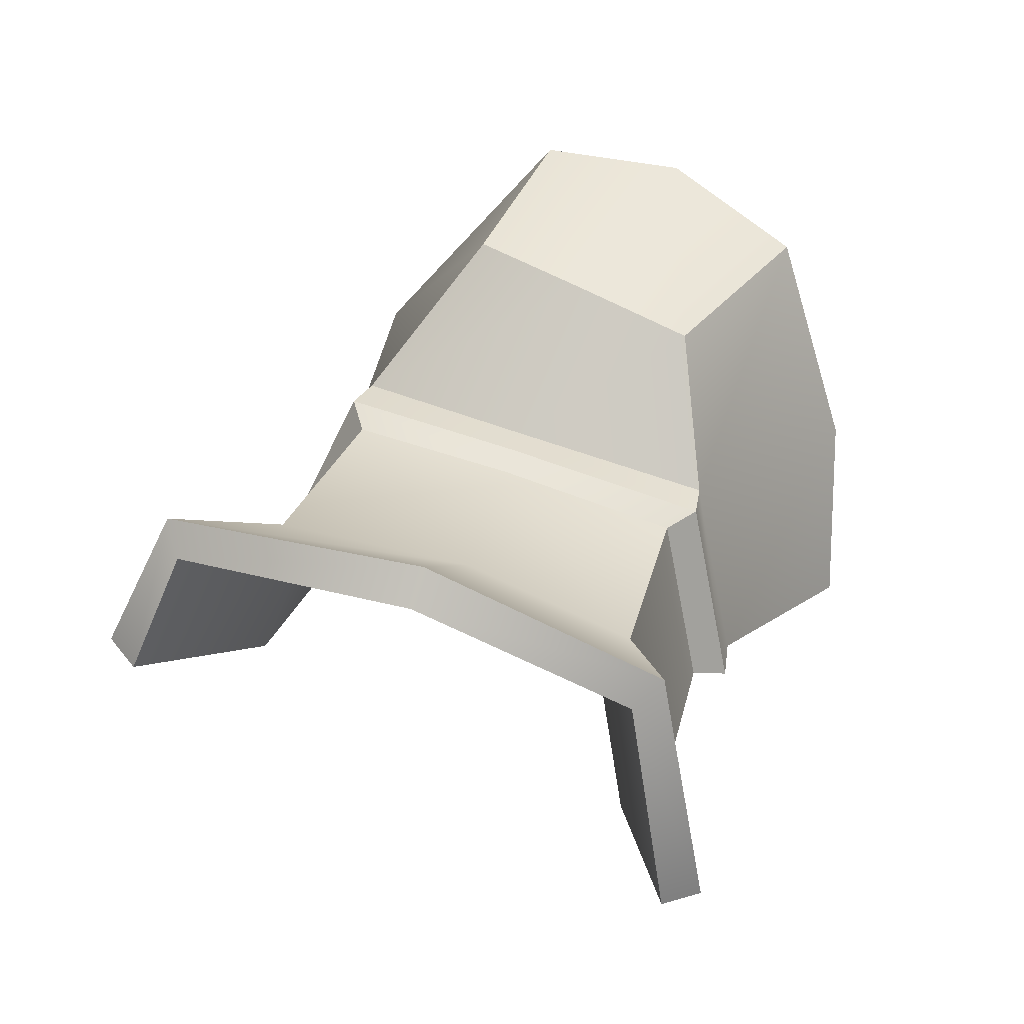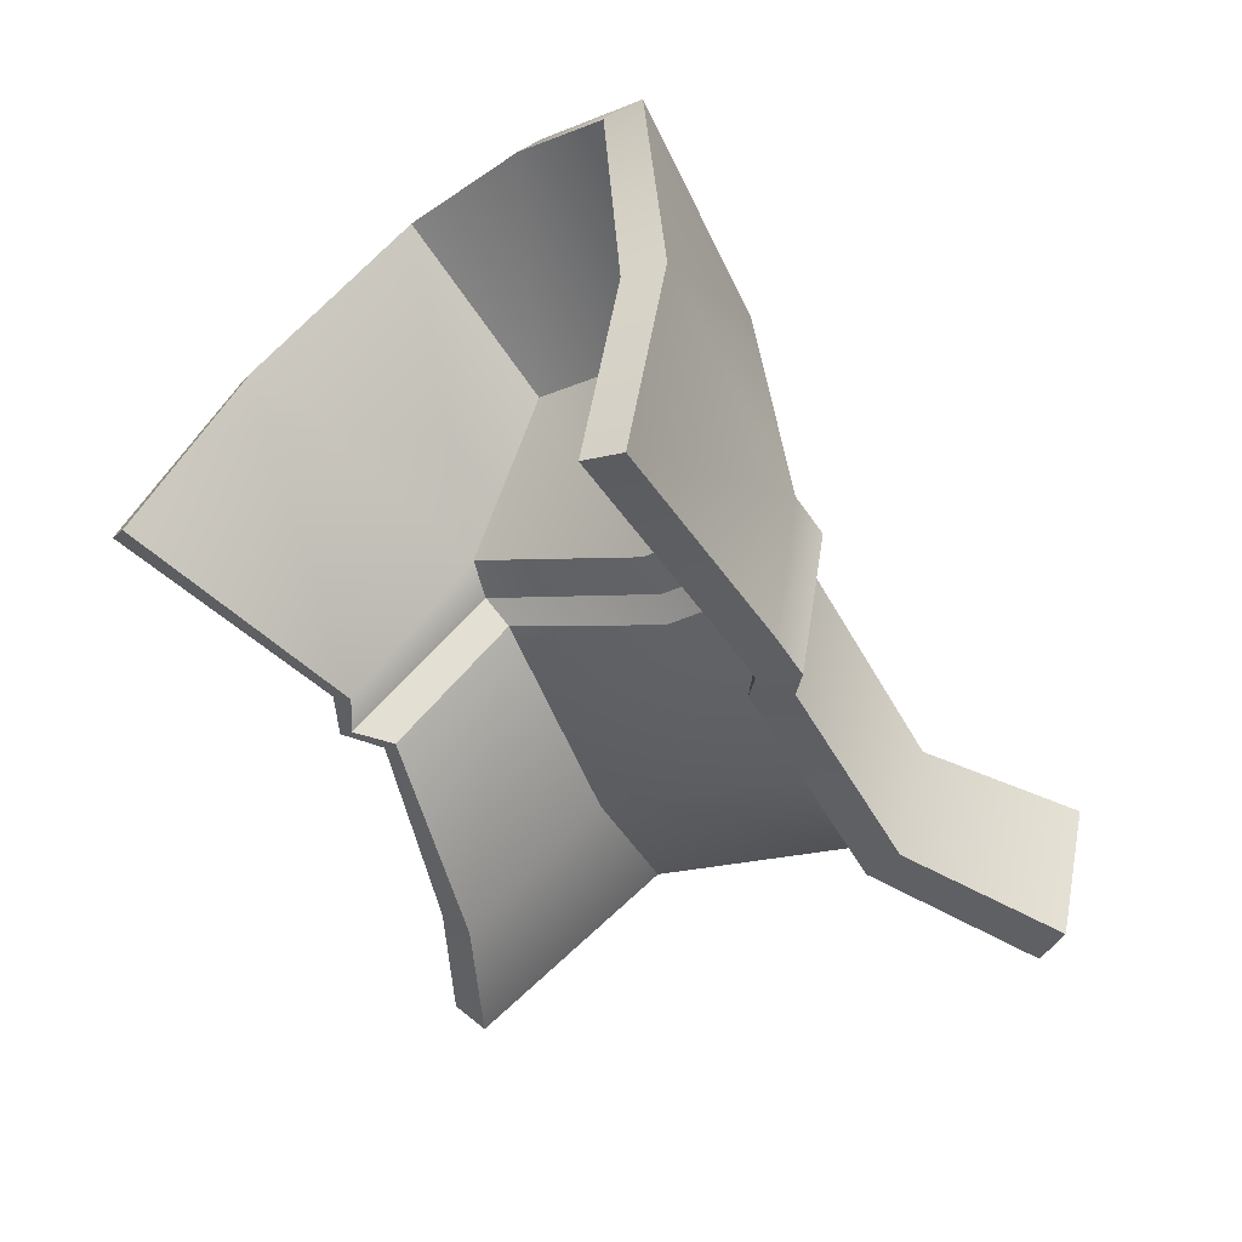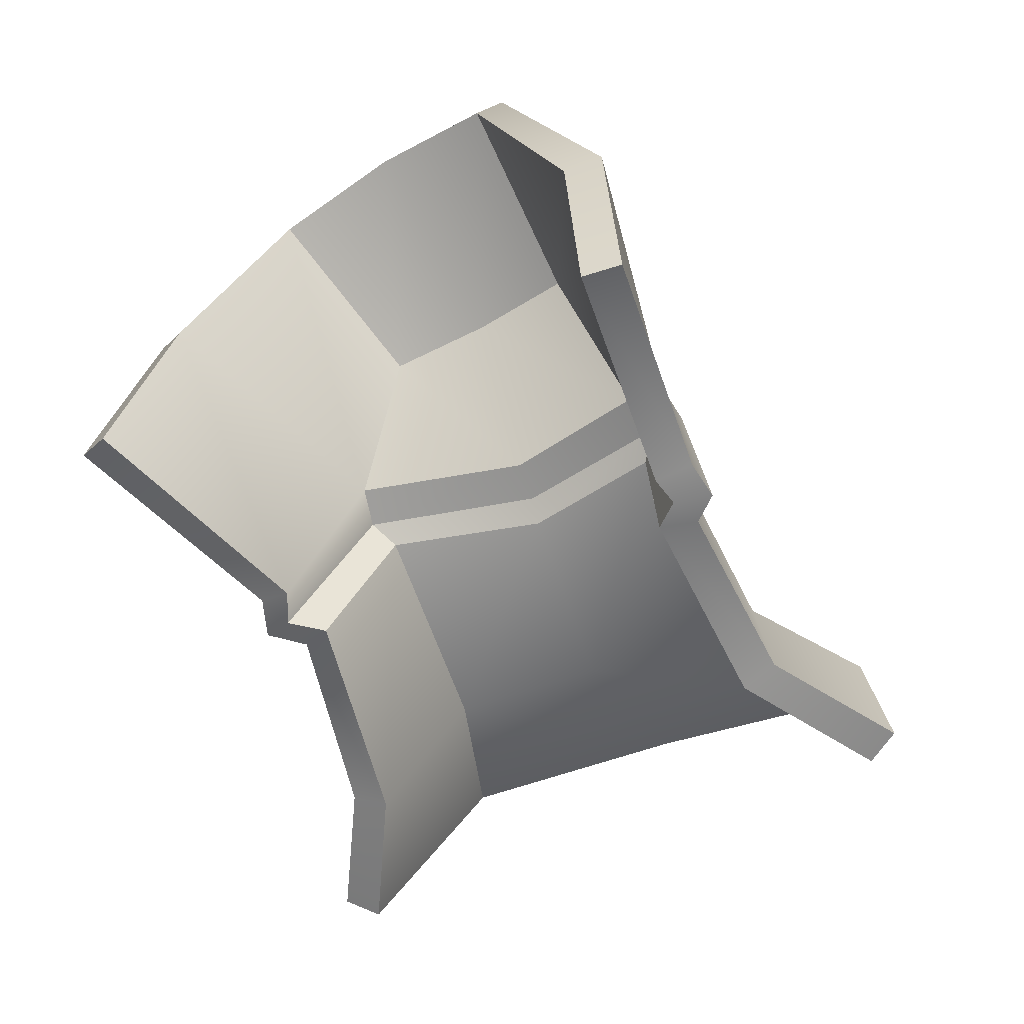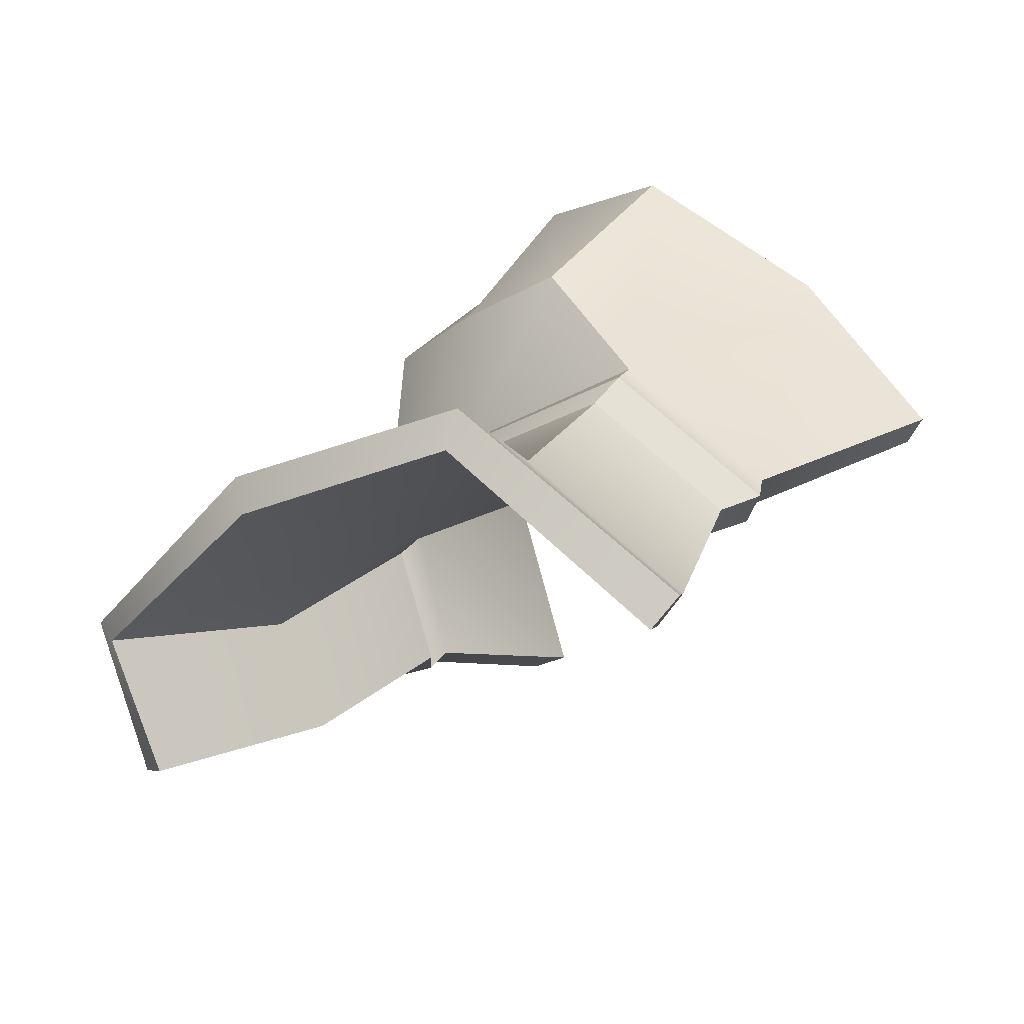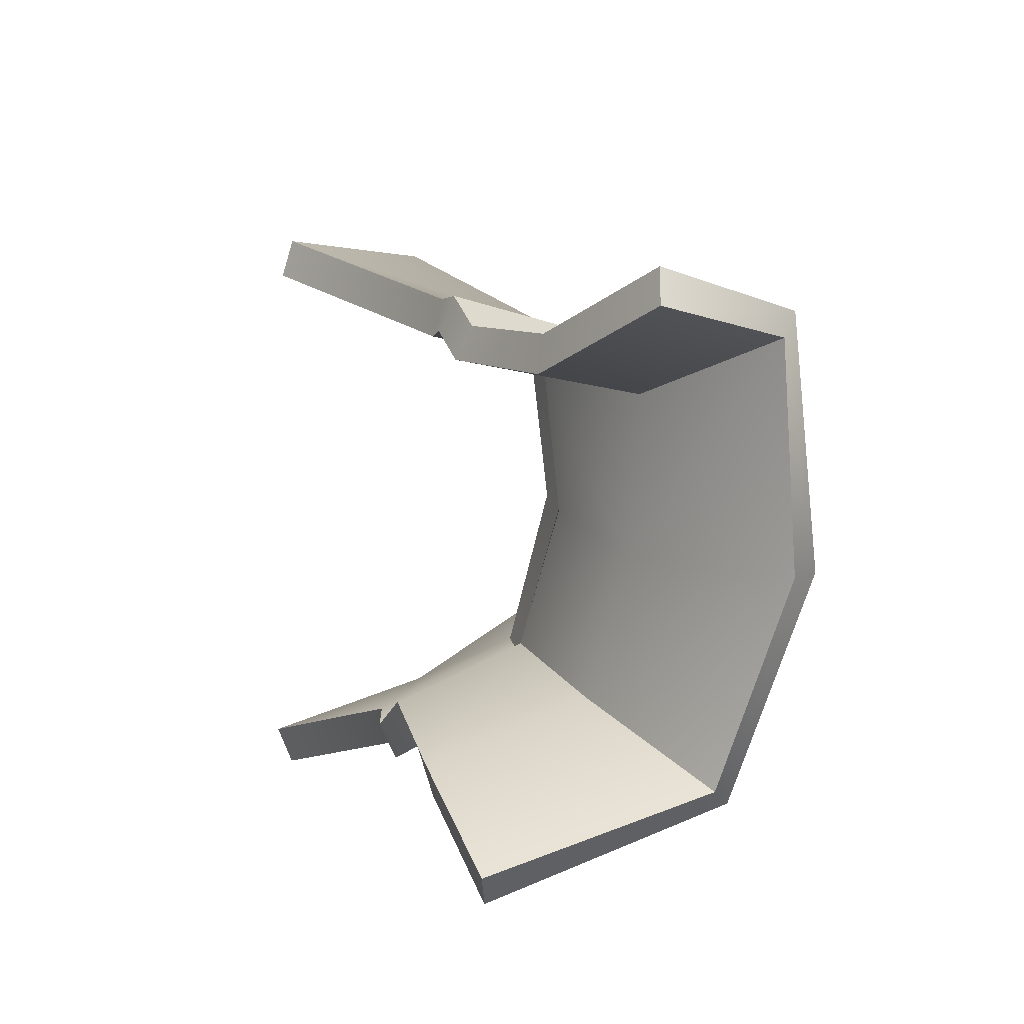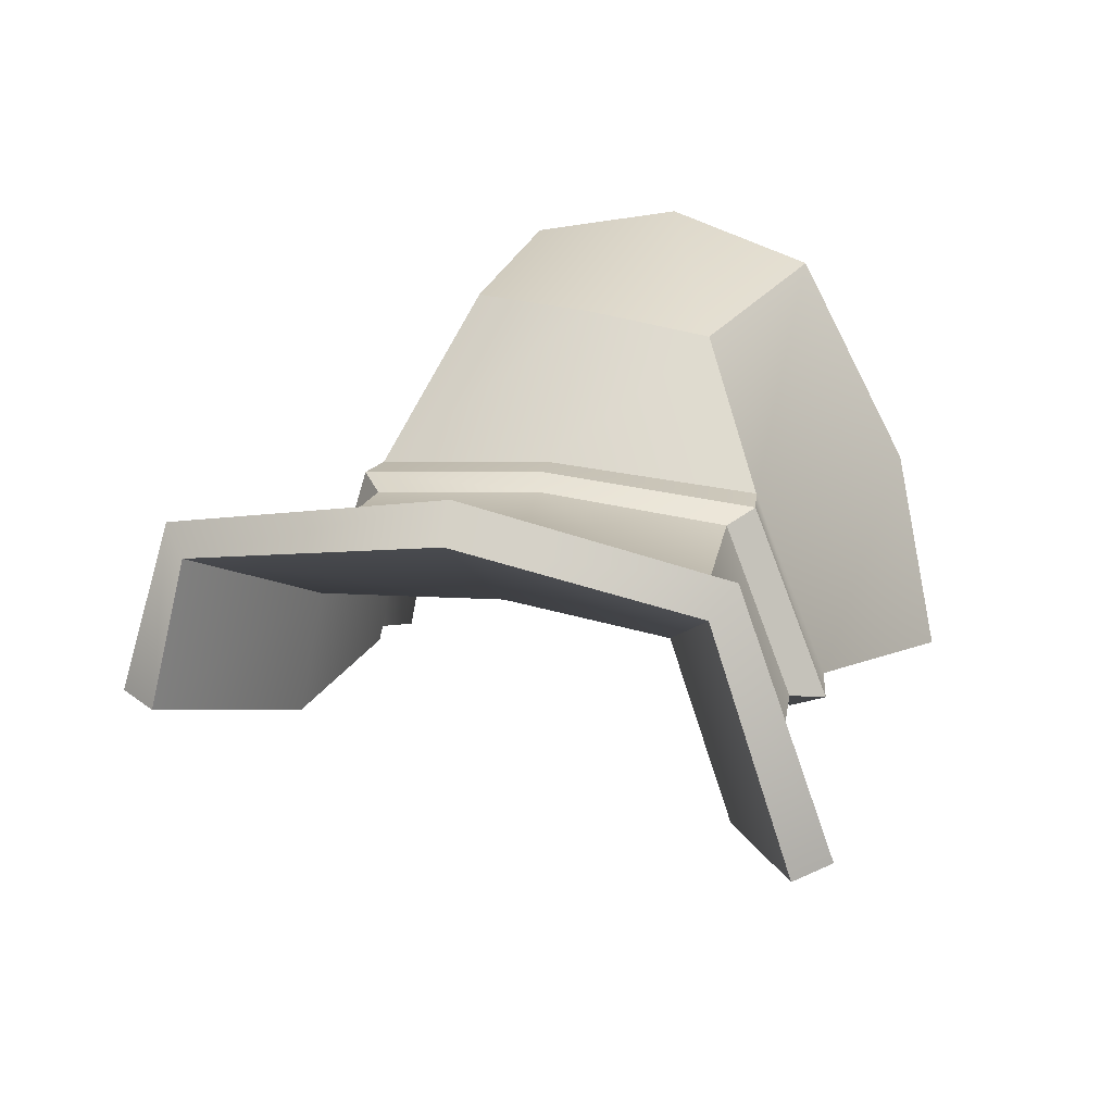
<metadata>
{"format":"obj","ext":"obj","renderer":"f3d","projection":"perspective","resolution":1024,"background":"white","views":[{"elev":-34.1,"azim":172.7,"up":"+Z"},{"elev":20.4,"azim":31.4,"up":"+Z"},{"elev":4.1,"azim":13.3,"up":"+Z"},{"elev":-66.0,"azim":-142.7,"up":"+Z"},{"elev":-60.7,"azim":82.2,"up":"+Z"},{"elev":39.1,"azim":173.5,"up":"+Y"}]}
</metadata>
<code>
v 0.0007794 0.001144 -0.001865
v 0.001958 0.0001233 0.0006106
v 0.000296 0.0005805 -0.000175
v 0.002834 0.0008653 -0.001317
v -0.001061 0.000831 -0.002484
v -0.00164 0.0003059 -0.000616
v 0.004053 0.002056 -0.002135
v 0.001402 0.002713 -0.002942
v -0.001158 0.00215 -0.003757
v 0.000296 0.0005805 -0.000175
v 0.002072 6.233e-05 0.001064
v 0.0002351 0.000614 0.0001274
v 0.001958 0.0001233 0.0006106
v -0.00164 0.0003059 -0.000616
v -0.001994 0.0003062 -0.0003482
v -0.00164 0.0003059 -0.000616
v -0.001693 -0.001041 -0.00348
v -0.001061 0.000831 -0.002484
v -0.002213 -0.001258 -0.001622
v -0.001158 0.00215 -0.003757
v -0.001986 -0.000414 -0.004908
v -0.001994 0.0003062 -0.0003482
v -0.002213 -0.001258 -0.001622
v -0.00164 0.0003059 -0.000616
v -0.002639 -0.001432 -0.0015
v 0.001958 0.0001233 0.0006106
v 0.002673 -0.001433 0.0002425
v 0.002072 6.233e-05 0.001064
v 0.002473 -0.001191 -7.76e-05
v 0.002834 0.0008653 -0.001317
v 0.002473 -0.001191 -7.76e-05
v 0.001958 0.0001233 0.0006106
v 0.003273 -0.0005001 -0.001791
v 0.004601 0.0004912 -0.002709
v 0.004053 0.002056 -0.002135
v 0.001853 -9.951e-05 0.001442
v 0.0002351 0.000614 0.0001274
v 0.002072 6.233e-05 0.001064
v 0.0001318 0.0004787 0.0004737
v -0.001994 0.0003062 -0.0003482
v -0.002076 0.0001846 4.385e-05
v -0.002076 0.0001846 4.385e-05
v -0.002639 -0.001432 -0.0015
v -0.001994 0.0003062 -0.0003482
v -0.002697 -0.001458 -0.001088
v -0.004141 -0.0008808 0.001892
v -0.004406 -0.002701 0.0006753
v -0.003183 0.0009466 0.003303
v -0.001761 0.001242 0.00152
v 0.002072 6.233e-05 0.001064
v 0.002458 -0.001556 0.0005915
v 0.001853 -9.951e-05 0.001442
v 0.002673 -0.001433 0.0002425
v 0.002005 -0.003448 0.002783
v 0.001474 -0.001881 0.004026
v 0.0006478 0.001161 0.002754
v -0.0002673 0.0005995 0.004908
v -0.0002673 0.0005995 0.004908
v -0.0005147 0.001294 0.002082
v 0.0006478 0.001161 0.002754
v -0.001789 0.001145 0.004278
v -0.001761 0.001242 0.00152
v -0.003183 0.0009466 0.003303
v -0.0005147 0.001294 0.002082
v 0.001853 -9.951e-05 0.001442
v 0.0006478 0.001161 0.002754
v 0.0001318 0.0004787 0.0004737
v -0.001761 0.001242 0.00152
v -0.002076 0.0001846 4.385e-05
v 0.001687 -0.0002302 0.0005447
v 0.0008561 0.000776 -0.002113
v 0.0003001 0.0001345 -0.0002346
v 0.002638 0.0006531 -0.001662
v -0.0007363 0.0005502 -0.00262
v -0.001447 -8.799e-05 -0.0005166
v 0.003914 0.001926 -0.002543
v 0.001501 0.002433 -0.00328
v -0.0008483 0.001938 -0.004006
v 0.001765 -0.0002363 0.0009248
v 0.0003001 0.0001345 -0.0002346
v 0.0002238 0.0001679 6.926e-05
v 0.001687 -0.0002302 0.0005447
v -0.001447 -8.799e-05 -0.0005166
v -0.001744 -6.078e-05 -0.0002747
v -0.001264 -0.001173 -0.003514
v -0.001447 -8.799e-05 -0.0005166
v -0.0007363 0.0005502 -0.00262
v -0.001893 -0.001501 -0.001419
v -0.0008483 0.001938 -0.004006
v -0.001561 -0.0004958 -0.005029
v -0.001893 -0.001501 -0.001419
v -0.001744 -6.078e-05 -0.0002747
v -0.001447 -8.799e-05 -0.0005166
v -0.002306 -0.001675 -0.001319
v 0.002248 -0.001556 0.00016
v 0.001687 -0.0002302 0.0005447
v 0.001765 -0.0002363 0.0009248
v 0.002049 -0.001329 -0.0001399
v 0.002049 -0.001329 -0.0001399
v 0.002638 0.0006531 -0.001662
v 0.001687 -0.0002302 0.0005447
v 0.002927 -0.0005099 -0.002079
v 0.004328 0.0005266 -0.003065
v 0.003914 0.001926 -0.002543
v 0.0002238 0.0001679 6.926e-05
v 0.001514 -0.0003559 0.001293
v 0.001765 -0.0002363 0.0009248
v 9.015e-05 3.069e-05 0.0004777
v -0.001744 -6.078e-05 -0.0002747
v -0.001817 -0.0001663 0.0001548
v -0.002306 -0.001675 -0.001319
v -0.001817 -0.0001663 0.0001548
v -0.001744 -6.078e-05 -0.0002747
v -0.002314 -0.001663 -0.0009705
v -0.003826 -0.00114 0.002081
v -0.004073 -0.002925 0.0008798
v -0.002999 0.0005442 0.003385
v -0.001645 0.0008326 0.001667
v 0.002052 -0.001602 0.000404
v 0.001765 -0.0002363 0.0009248
v 0.001514 -0.0003559 0.001293
v 0.002248 -0.001556 0.00016
v 0.001579 -0.003519 0.002655
v 0.001579 -0.003519 0.002655
v 0.001073 -0.002007 0.003866
v 0.0003961 0.0007936 0.002691
v -0.000494 0.0002448 0.004749
v -0.0005774 0.0008548 0.002156
v -0.000494 0.0002448 0.004749
v 0.0003961 0.0007936 0.002691
v -0.001793 0.0006992 0.00422
v -0.001645 0.0008326 0.001667
v -0.002999 0.0005442 0.003385
v 0.001514 -0.0003559 0.001293
v -0.0005774 0.0008548 0.002156
v 0.0003961 0.0007936 0.002691
v 9.015e-05 3.069e-05 0.0004777
v -0.001645 0.0008326 0.001667
v -0.001817 -0.0001663 0.0001548
v -0.001693 -0.001041 -0.00348
v -0.001561 -0.0004958 -0.005029
v -0.001986 -0.000414 -0.004908
v -0.001264 -0.001173 -0.003514
v -0.002213 -0.001258 -0.001622
v -0.001264 -0.001173 -0.003514
v -0.001893 -0.001501 -0.001419
v -0.002639 -0.001432 -0.0015
v -0.002306 -0.001675 -0.001319
v -0.002697 -0.001458 -0.001088
v -0.002314 -0.001663 -0.0009705
v -0.004406 -0.002701 0.0006753
v -0.004073 -0.002925 0.0008798
v 0.004601 0.0004912 -0.002709
v 0.002927 -0.0005099 -0.002079
v 0.003273 -0.0005001 -0.001791
v 0.004328 0.0005266 -0.003065
v 0.002049 -0.001329 -0.0001399
v 0.002473 -0.001191 -7.76e-05
v 0.002248 -0.001556 0.00016
v 0.002673 -0.001433 0.0002425
v 0.002049 -0.001329 -0.0001399
v 0.002052 -0.001602 0.000404
v 0.002458 -0.001556 0.0005915
v 0.001579 -0.003519 0.002655
v 0.002005 -0.003448 0.002783
v 0.002248 -0.001556 0.00016
v 0.004053 0.002056 -0.002135
v 0.004328 0.0005266 -0.003065
v 0.004601 0.0004912 -0.002709
v 0.003914 0.001926 -0.002543
v 0.001402 0.002713 -0.002942
v 0.001501 0.002433 -0.00328
v -0.001158 0.00215 -0.003757
v -0.0008483 0.001938 -0.004006
v -0.001986 -0.000414 -0.004908
v -0.001561 -0.0004958 -0.005029
v 0.001474 -0.001881 0.004026
v -0.000494 0.0002448 0.004749
v -0.0002673 0.0005995 0.004908
v 0.001073 -0.002007 0.003866
v 0.002005 -0.003448 0.002783
v 0.001579 -0.003519 0.002655
v -0.001793 0.0006992 0.00422
v -0.001789 0.001145 0.004278
v -0.002999 0.0005442 0.003385
v -0.003183 0.0009466 0.003303
v -0.003826 -0.00114 0.002081
v -0.002999 0.0005442 0.003385
v -0.003826 -0.00114 0.002081
v -0.004141 -0.0008808 0.001892
v -0.004073 -0.002925 0.0008798
v -0.004406 -0.002701 0.0006753
g atk_forearm_arm_L_lv2
f 3 2 1
f 2 4 1
f 1 5 3
f 5 6 3
f 4 7 1
f 7 8 1
f 1 8 5
f 8 9 5
f 12 11 10
f 11 13 10
f 10 14 12
f 14 15 12
f 18 17 16
f 17 19 16
f 18 20 17
f 20 21 17
f 24 23 22
f 23 25 22
f 28 27 26
f 27 29 26
f 32 31 30
f 31 33 30
f 33 34 30
f 34 35 30
f 38 37 36
f 37 39 36
f 37 40 39
f 40 41 39
f 44 43 42
f 43 45 42
f 42 45 46
f 45 47 46
f 42 46 48
f 49 42 48
f 52 51 50
f 51 53 50
f 54 51 52
f 55 54 52
f 55 52 56
f 57 55 56
f 60 59 58
f 59 61 58
f 61 59 62
f 63 61 62
f 66 65 64
f 65 67 64
f 64 67 68
f 67 69 68
f 72 71 70
f 71 73 70
f 71 72 74
f 72 75 74
f 73 71 76
f 71 77 76
f 71 74 77
f 74 78 77
f 81 80 79
f 80 82 79
f 80 81 83
f 81 84 83
f 87 86 85
f 86 88 85
f 87 85 89
f 85 90 89
f 93 92 91
f 92 94 91
f 97 96 95
f 96 98 95
f 101 100 99
f 100 102 99
f 102 100 103
f 100 104 103
f 107 106 105
f 106 108 105
f 105 108 109
f 108 110 109
f 113 112 111
f 112 114 111
f 112 115 114
f 115 116 114
f 117 115 112
f 118 117 112
f 121 120 119
f 120 122 119
f 121 119 123
f 125 121 124
f 126 121 125
f 127 126 125
f 130 129 128
f 129 131 128
f 132 128 131
f 133 132 131
f 136 135 134
f 135 137 134
f 135 138 137
f 138 139 137
f 142 141 140
f 141 143 140
f 140 145 144
f 145 146 144
f 144 146 147
f 146 148 147
f 147 148 149
f 148 150 149
f 149 150 151
f 150 152 151
f 155 154 153
f 154 156 153
f 157 154 155
f 158 157 155
f 160 159 158
f 159 161 158
f 163 162 160
f 164 162 163
f 165 164 163
f 162 166 160
f 169 168 167
f 168 170 167
f 167 170 171
f 170 172 171
f 171 172 173
f 172 174 173
f 173 174 175
f 174 176 175
f 179 178 177
f 178 180 177
f 177 180 181
f 180 182 181
f 183 178 179
f 184 183 179
f 185 183 184
f 187 185 186
f 186 188 184
f 190 189 186
f 191 189 190
f 192 191 190

</code>
